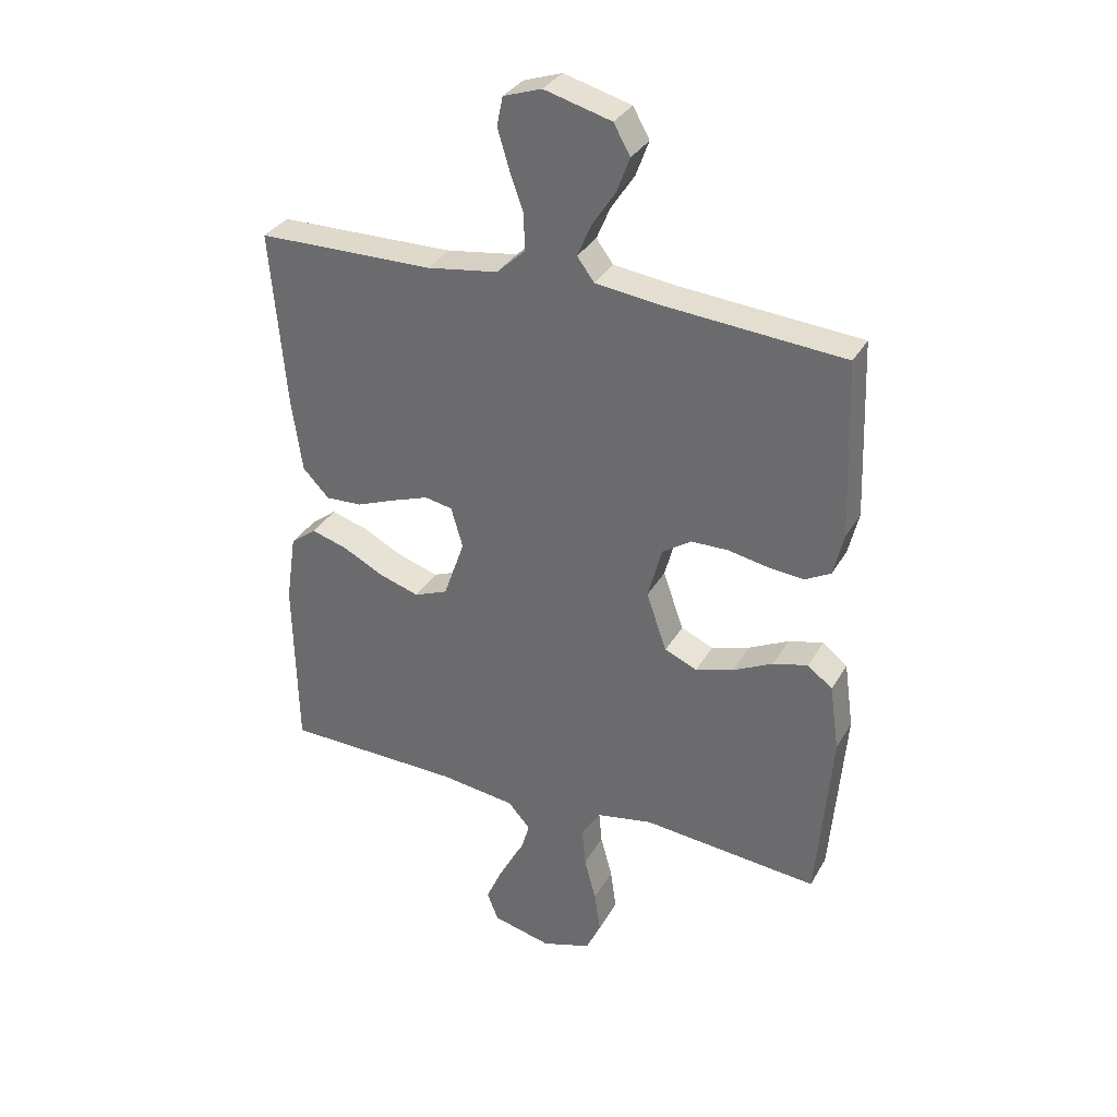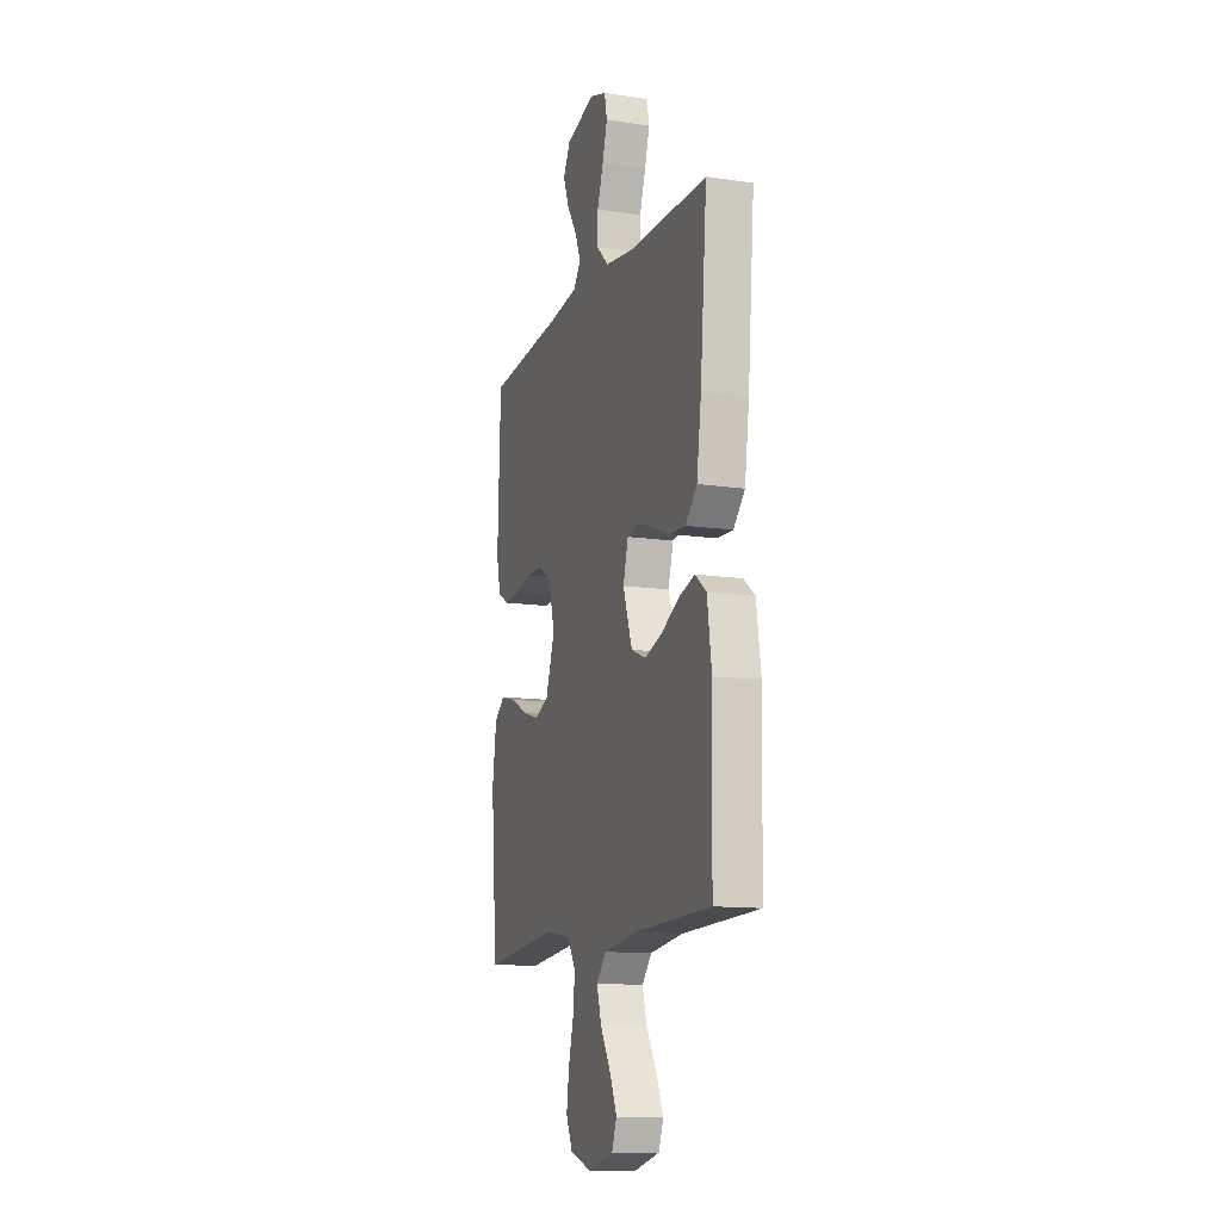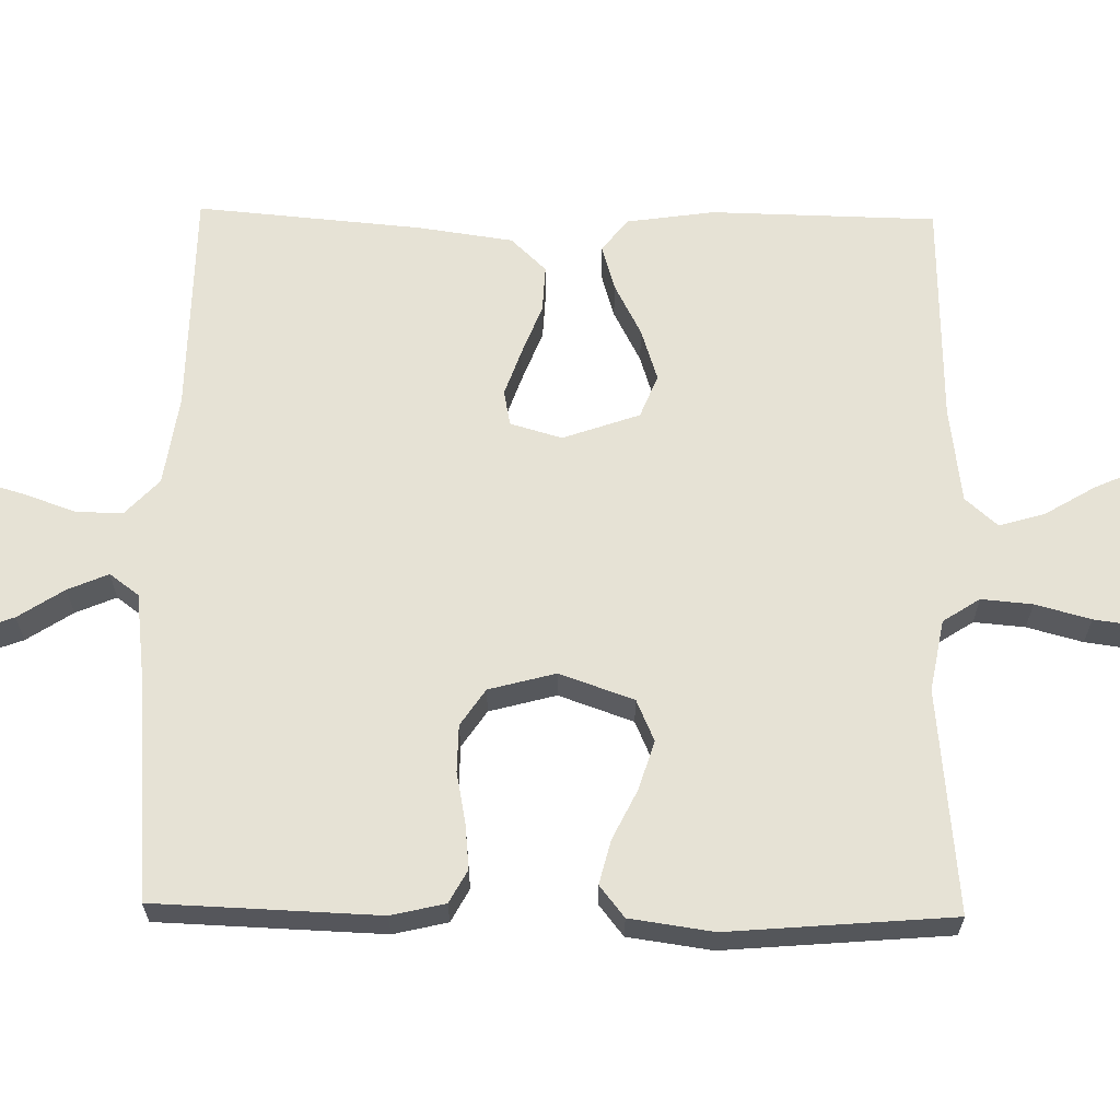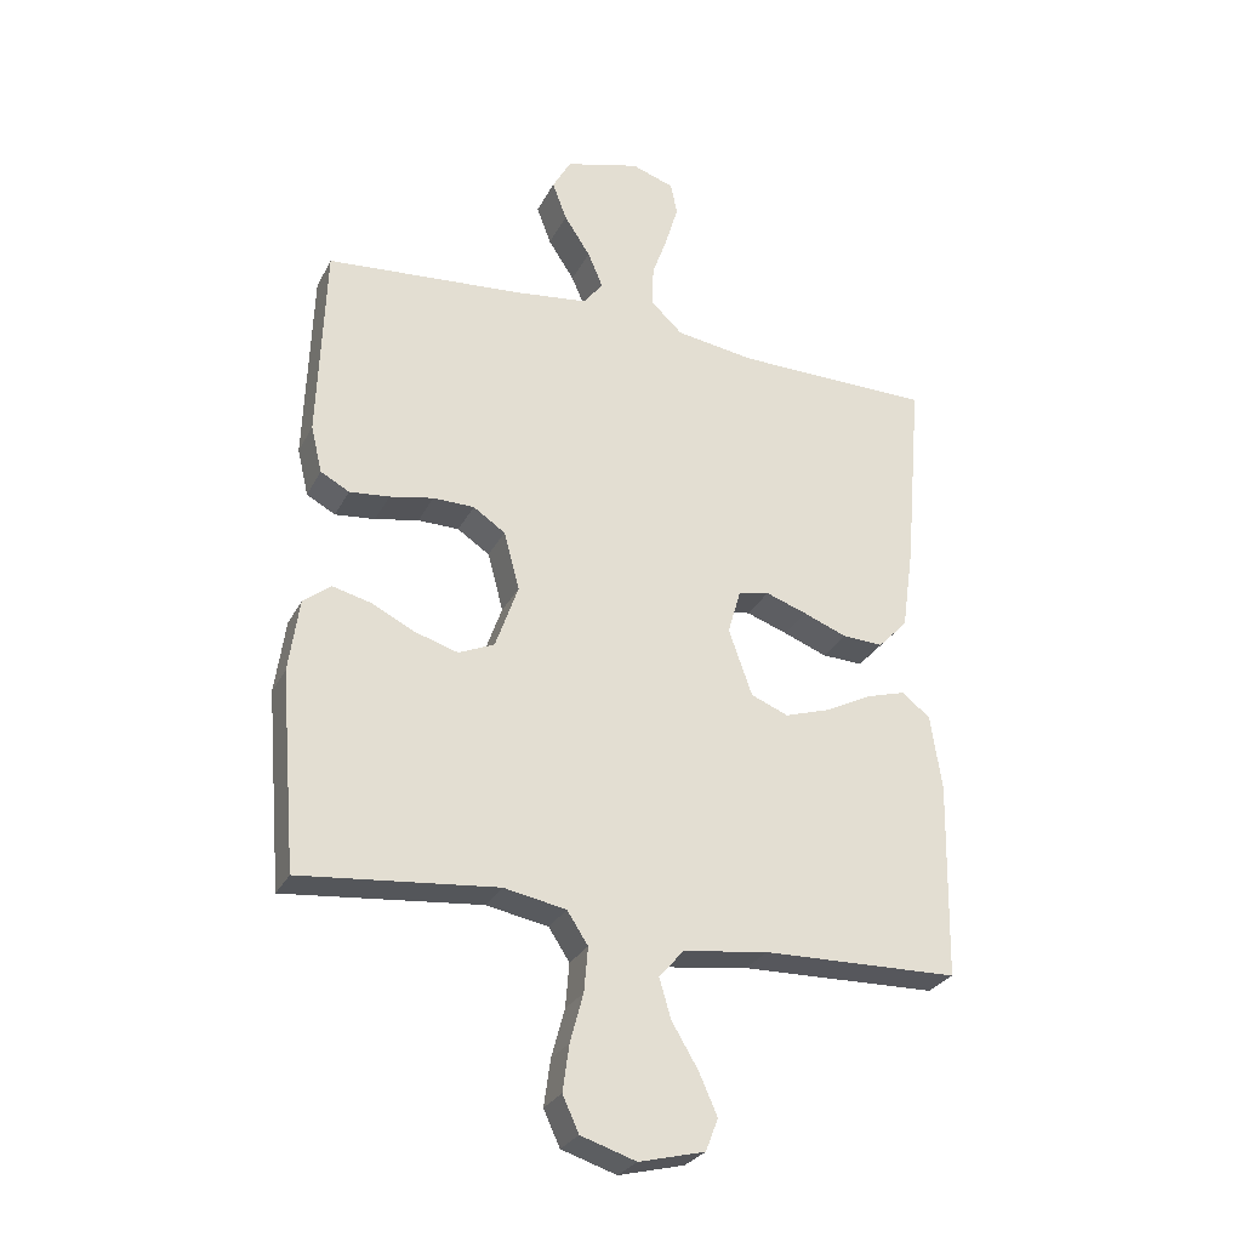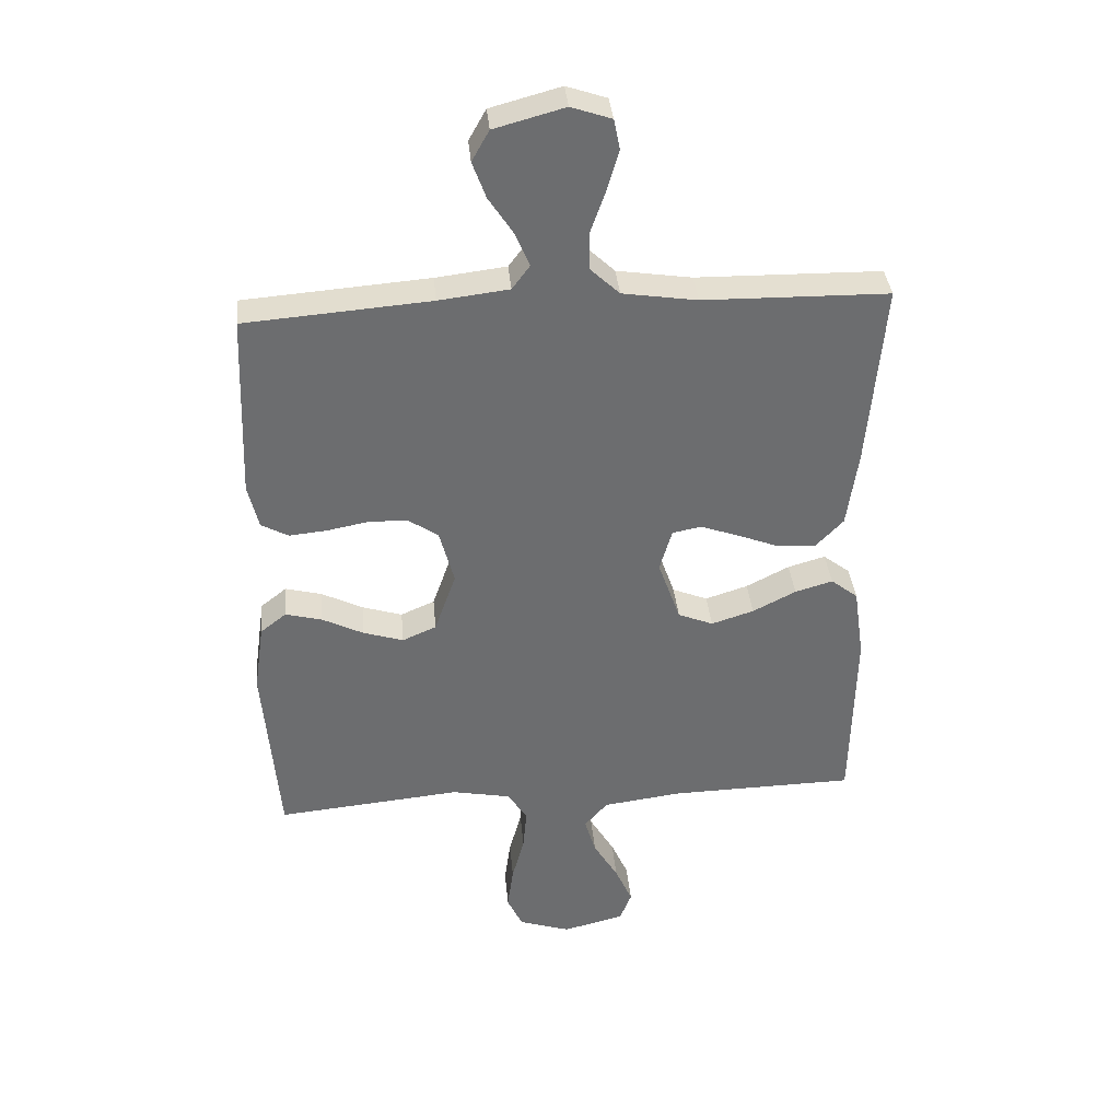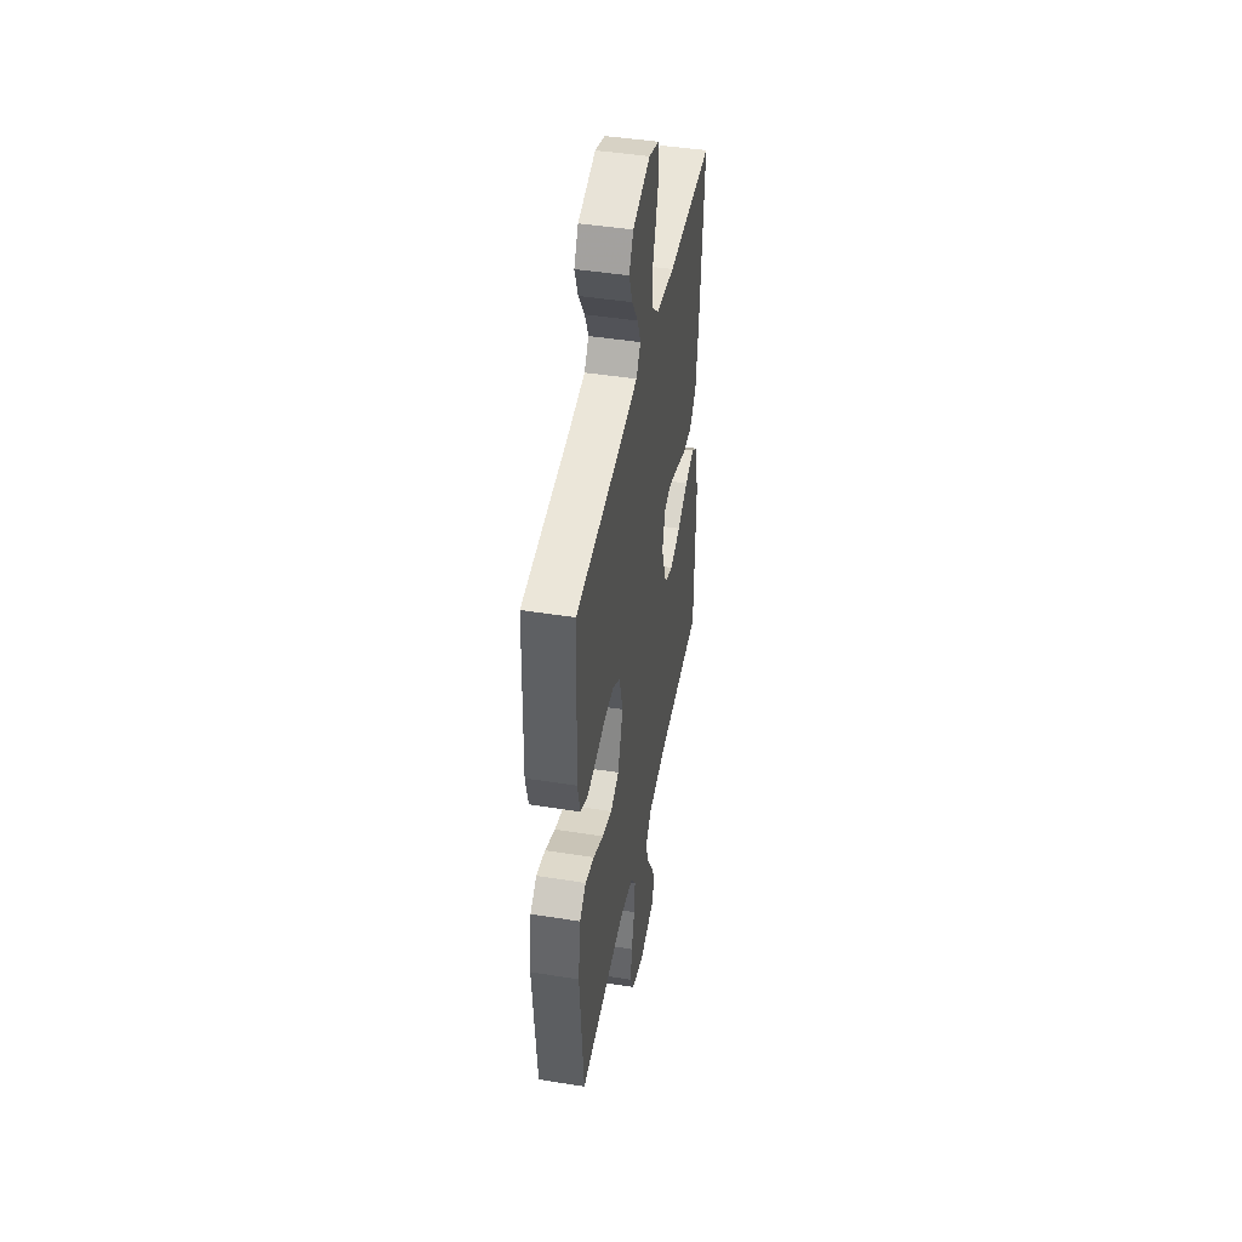
<metadata>
{"format":"obj","ext":"obj","renderer":"f3d","projection":"perspective","resolution":1024,"background":"white","views":[{"elev":32.9,"azim":25.5,"up":"+Z"},{"elev":-12.6,"azim":-108.8,"up":"+Z"},{"elev":63.9,"azim":91.0,"up":"+Y"},{"elev":-28.1,"azim":157.4,"up":"+Z"},{"elev":36.5,"azim":174.8,"up":"+Z"},{"elev":45.3,"azim":100.5,"up":"+Z"}]}
</metadata>
<code>
v 0.5 0.07 0.5
v 0.511 0.07 0.2
v 0.494 0.07 0.128
v 0.45 0.07 0.104
v 0.389 0.07 0.11
v 0.322 0.07 0.123
v 0.259 0.07 0.122
v 0.21 0.07 0.089
v 0.186 0.07 0
v 0.221 0.07 -0.099
v 0.276 0.07 -0.123
v 0.341 0.07 -0.103
v 0.408 0.07 -0.07
v 0.467 0.07 -0.055
v 0.509 0.07 -0.088
v 0.525 0.07 -0.2
v 0.5 0.07 -0.5
v 0.2 0.07 -0.471
v 0.105 0.07 -0.489
v 0.073 0.07 -0.538
v 0.079 0.07 -0.606
v 0.099 0.07 -0.68
v 0.109 0.07 -0.751
v 0.084 0.07 -0.805
v 0 0.07 -0.832
v -0.1 0.07 -0.807
v -0.119 0.07 -0.758
v -0.091 0.07 -0.695
v -0.051 0.07 -0.628
v -0.033 0.07 -0.567
v -0.071 0.07 -0.524
v -0.2 0.07 -0.507
v -0.5 0.07 -0.5
v -0.506 0.07 -0.2
v -0.489 0.07 -0.083
v -0.445 0.07 -0.049
v -0.384 0.07 -0.067
v -0.314 0.07 -0.103
v -0.245 0.07 -0.125
v -0.188 0.07 -0.102
v -0.152 0.07 0
v -0.172 0.07 0.069
v -0.219 0.07 0.078
v -0.282 0.07 0.056
v -0.349 0.07 0.03
v -0.411 0.07 0.027
v -0.456 0.07 0.074
v -0.474 0.07 0.2
v -0.5 0.07 0.5
v -0.2 0.07 0.504
v -0.079 0.07 0.522
v -0.031 0.07 0.567
v -0.032 0.07 0.629
v -0.056 0.07 0.697
v -0.075 0.07 0.761
v -0.065 0.07 0.81
v 0 0.07 0.832
v 0.114 0.07 0.801
v 0.142 0.07 0.751
v 0.12 0.07 0.692
v 0.08 0.07 0.631
v 0.057 0.07 0.577
v 0.086 0.07 0.538
v 0.2 0.07 0.524
v 0.5 0 0.5
v 0.511 0 0.2
v 0.494 0 0.128
v 0.45 0 0.104
v 0.389 0 0.11
v 0.322 0 0.123
v 0.259 0 0.122
v 0.21 0 0.089
v 0.186 0 0
v 0.221 0 -0.099
v 0.276 0 -0.123
v 0.341 0 -0.103
v 0.408 0 -0.07
v 0.467 0 -0.055
v 0.509 0 -0.088
v 0.525 0 -0.2
v 0.5 0 -0.5
v 0.2 0 -0.471
v 0.105 0 -0.489
v 0.073 0 -0.538
v 0.079 0 -0.606
v 0.099 0 -0.68
v 0.109 0 -0.751
v 0.084 0 -0.805
v 0 0 -0.832
v -0.1 0 -0.807
v -0.119 0 -0.758
v -0.091 0 -0.695
v -0.051 0 -0.628
v -0.033 0 -0.567
v -0.071 0 -0.524
v -0.2 0 -0.507
v -0.5 0 -0.5
v -0.506 0 -0.2
v -0.489 0 -0.083
v -0.445 0 -0.049
v -0.384 0 -0.067
v -0.314 0 -0.103
v -0.245 0 -0.125
v -0.188 0 -0.102
v -0.152 0 0
v -0.172 0 0.069
v -0.219 0 0.078
v -0.282 0 0.056
v -0.349 0 0.03
v -0.411 0 0.027
v -0.456 0 0.074
v -0.474 0 0.2
v -0.5 0 0.5
v -0.2 0 0.504
v -0.079 0 0.522
v -0.031 0 0.567
v -0.032 0 0.629
v -0.056 0 0.697
v -0.075 0 0.761
v -0.065 0 0.81
v 0 0 0.832
v 0.114 0 0.801
v 0.142 0 0.751
v 0.12 0 0.692
v 0.08 0 0.631
v 0.057 0 0.577
v 0.086 0 0.538
v 0.2 0 0.524
f 59 60 61
f 58 59 61
f 57 58 61
f 56 57 61
f 55 56 61
f 54 55 61
f 53 54 61
f 52 53 61 62
f 51 52 62 63
f 48 49 50
f 47 48 50
f 46 47 50
f 45 46 50
f 44 45 50
f 51 63 64
f 50 51 64
f 44 50 64
f 43 44 64
f 36 37 38
f 35 36 38
f 34 35 38
f 33 34 38
f 32 33 38
f 31 32 38 39
f 30 31 39 40
f 27 28 29
f 26 27 29
f 25 26 29
f 24 25 29
f 23 24 29
f 22 23 29
f 21 22 29
f 20 21 29 30
f 30 40 41
f 20 30 41
f 19 20 41
f 16 17 18
f 15 16 18
f 14 15 18
f 13 14 18
f 12 13 18
f 11 12 18 19
f 4 5 6
f 3 4 6
f 2 3 6
f 1 2 6
f 64 1 6
f 64 6 7
f 64 7 8
f 43 64 8
f 42 43 8
f 19 41 42
f 11 19 42
f 10 11 42
f 9 10 42
f 8 9 42
f 125 124 123
f 125 123 122
f 125 122 121
f 125 121 120
f 125 120 119
f 125 119 118
f 125 118 117
f 126 125 117 116
f 127 126 116 115
f 114 113 112
f 114 112 111
f 114 111 110
f 114 110 109
f 114 109 108
f 128 127 115
f 128 115 114
f 128 114 108
f 128 108 107
f 102 101 100
f 102 100 99
f 102 99 98
f 102 98 97
f 102 97 96
f 103 102 96 95
f 104 103 95 94
f 93 92 91
f 93 91 90
f 93 90 89
f 93 89 88
f 93 88 87
f 93 87 86
f 93 86 85
f 94 93 85 84
f 105 104 94
f 105 94 84
f 105 84 83
f 82 81 80
f 82 80 79
f 82 79 78
f 82 78 77
f 82 77 76
f 83 82 76 75
f 70 69 68
f 70 68 67
f 70 67 66
f 70 66 65
f 70 65 128
f 71 70 128
f 72 71 128
f 72 128 107
f 72 107 106
f 106 105 83
f 106 83 75
f 106 75 74
f 106 74 73
f 106 73 72
f 1 65 66 2
f 2 66 67 3
f 3 67 68 4
f 4 68 69 5
f 5 69 70 6
f 6 70 71 7
f 7 71 72 8
f 8 72 73 9
f 9 73 74 10
f 10 74 75 11
f 11 75 76 12
f 12 76 77 13
f 13 77 78 14
f 14 78 79 15
f 15 79 80 16
f 16 80 81 17
f 17 81 82 18
f 18 82 83 19
f 19 83 84 20
f 20 84 85 21
f 21 85 86 22
f 22 86 87 23
f 23 87 88 24
f 24 88 89 25
f 25 89 90 26
f 26 90 91 27
f 27 91 92 28
f 28 92 93 29
f 29 93 94 30
f 30 94 95 31
f 31 95 96 32
f 32 96 97 33
f 33 97 98 34
f 34 98 99 35
f 35 99 100 36
f 36 100 101 37
f 37 101 102 38
f 38 102 103 39
f 39 103 104 40
f 40 104 105 41
f 41 105 106 42
f 42 106 107 43
f 43 107 108 44
f 44 108 109 45
f 45 109 110 46
f 46 110 111 47
f 47 111 112 48
f 48 112 113 49
f 49 113 114 50
f 50 114 115 51
f 51 115 116 52
f 52 116 117 53
f 53 117 118 54
f 54 118 119 55
f 55 119 120 56
f 56 120 121 57
f 57 121 122 58
f 58 122 123 59
f 59 123 124 60
f 60 124 125 61
f 61 125 126 62
f 62 126 127 63
f 63 127 128 64
f 64 128 65 1

</code>
